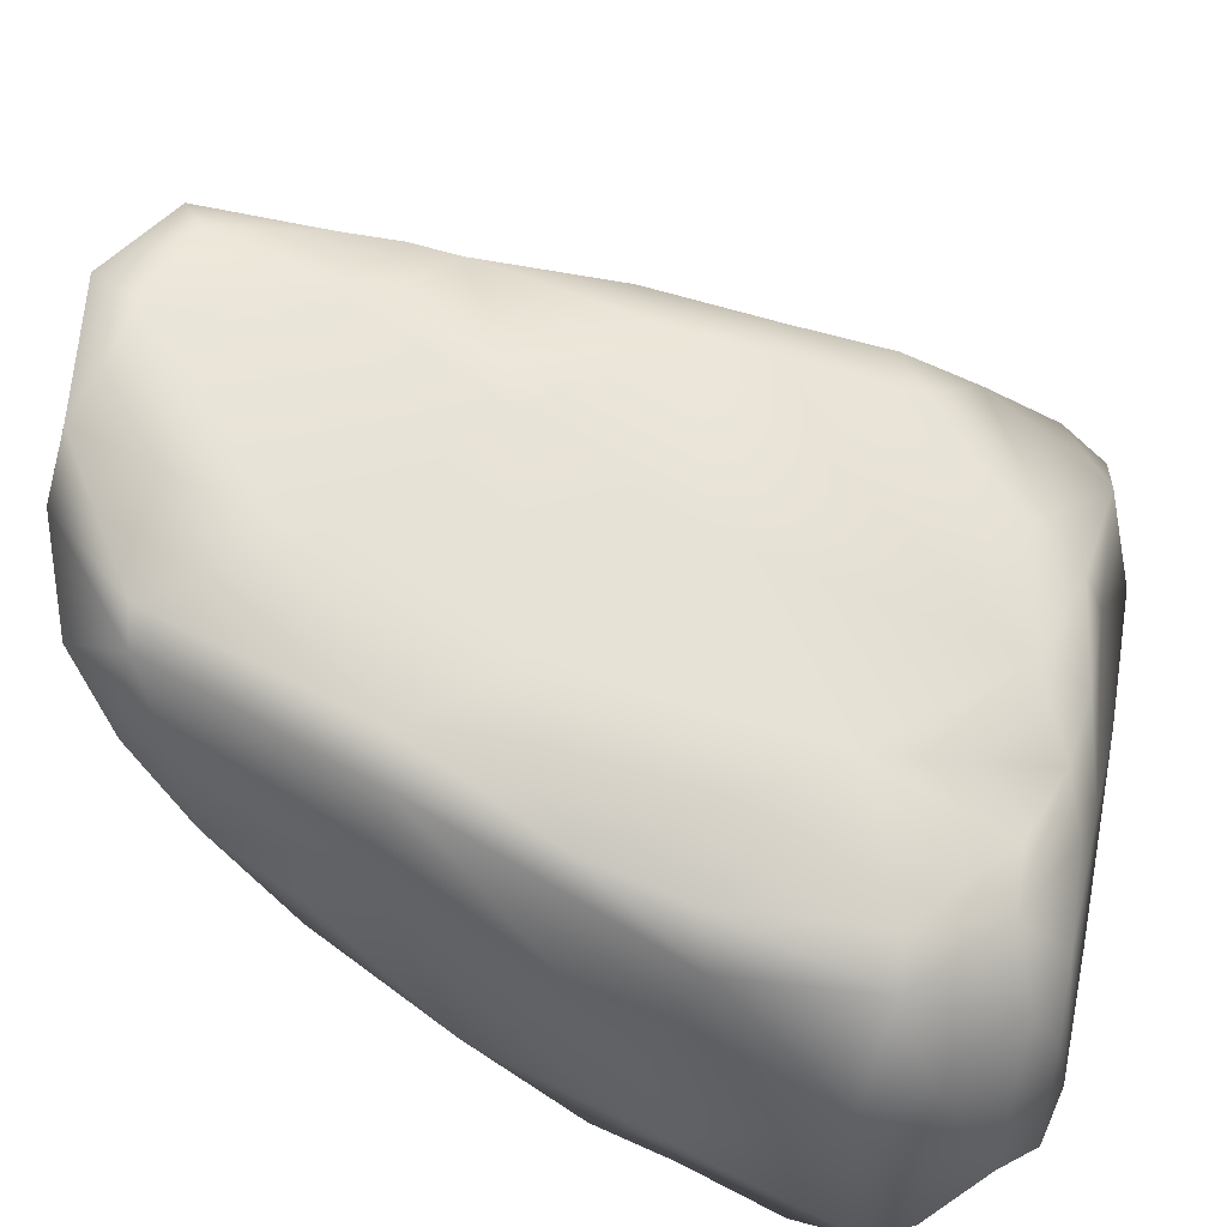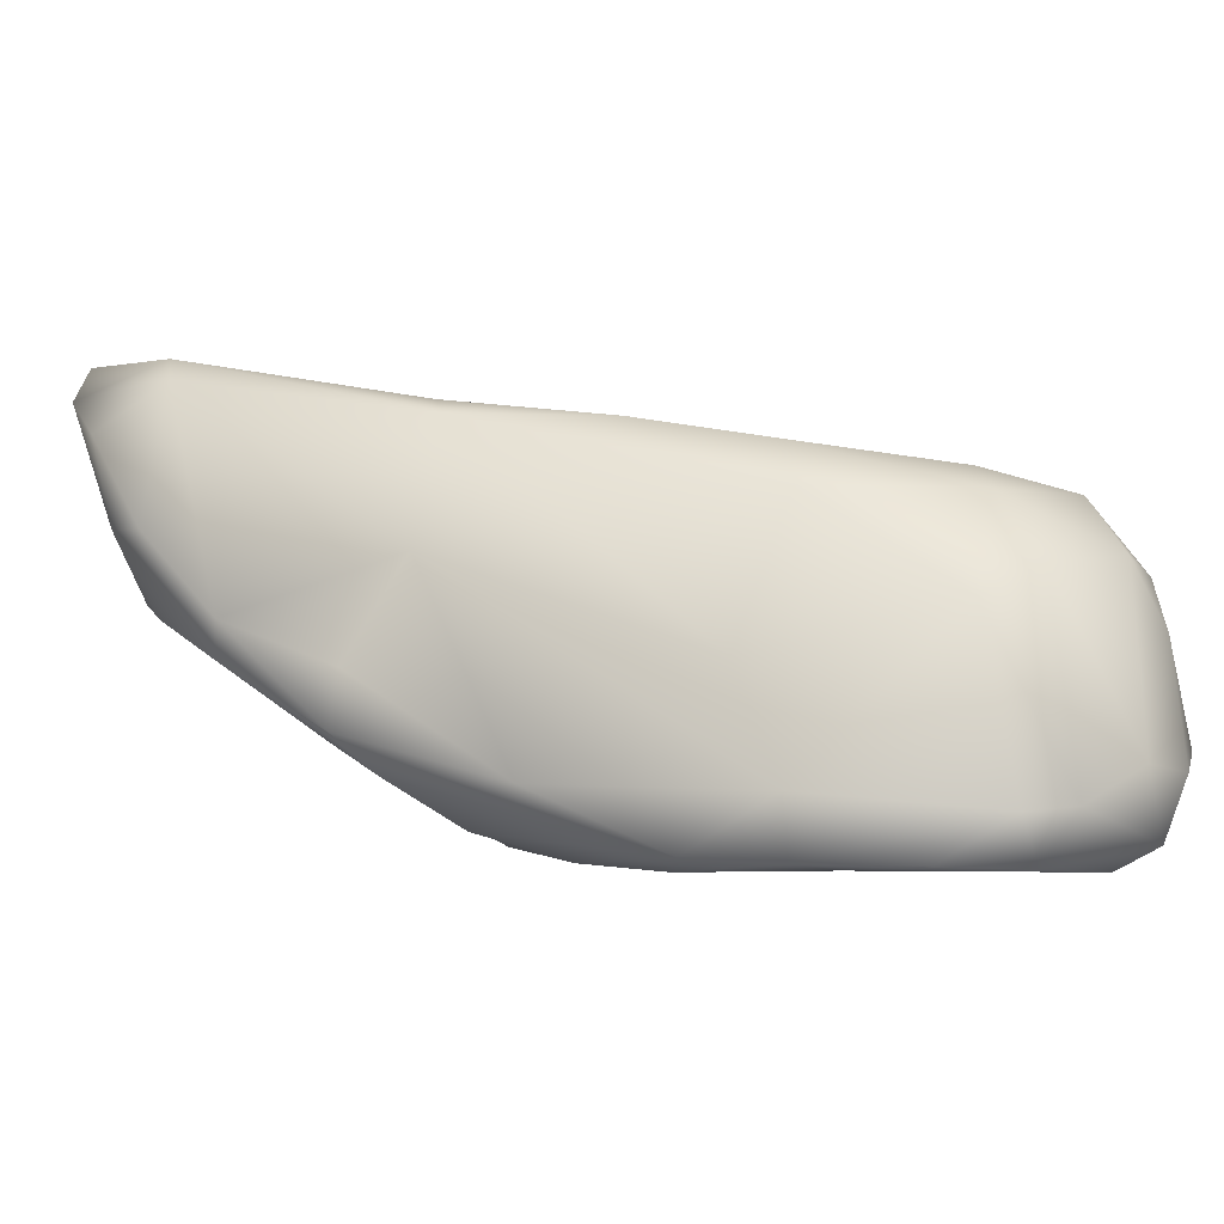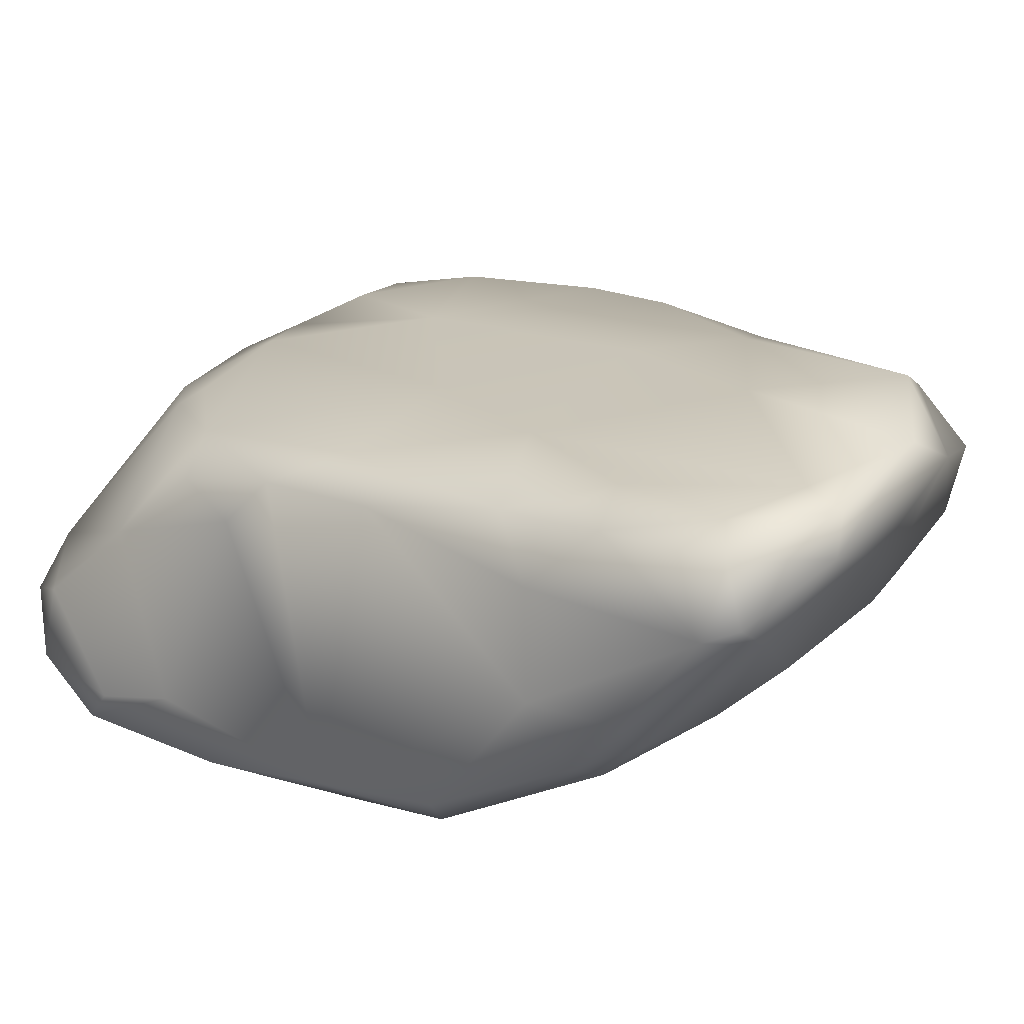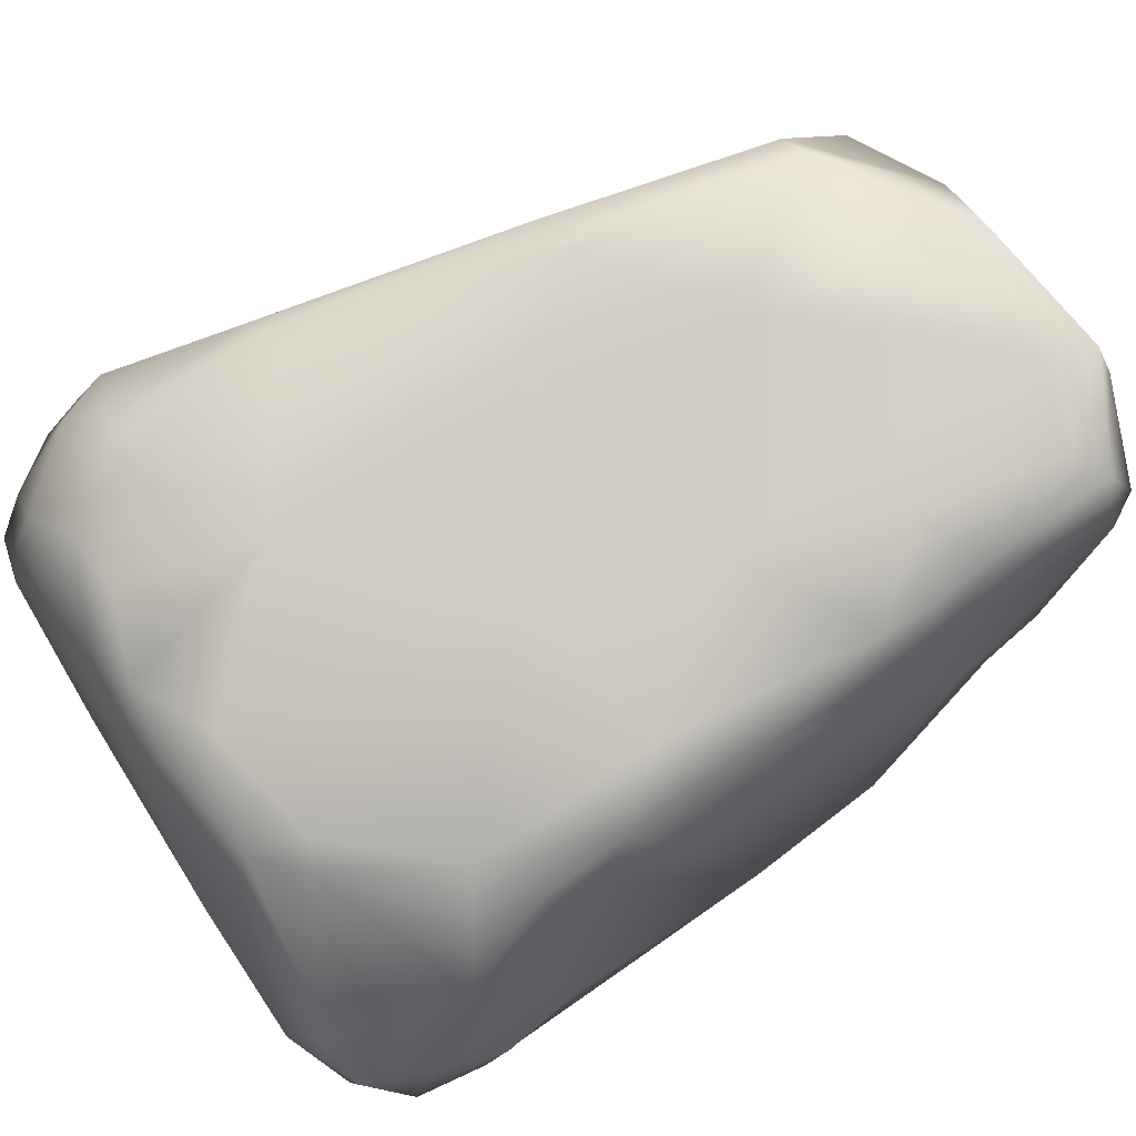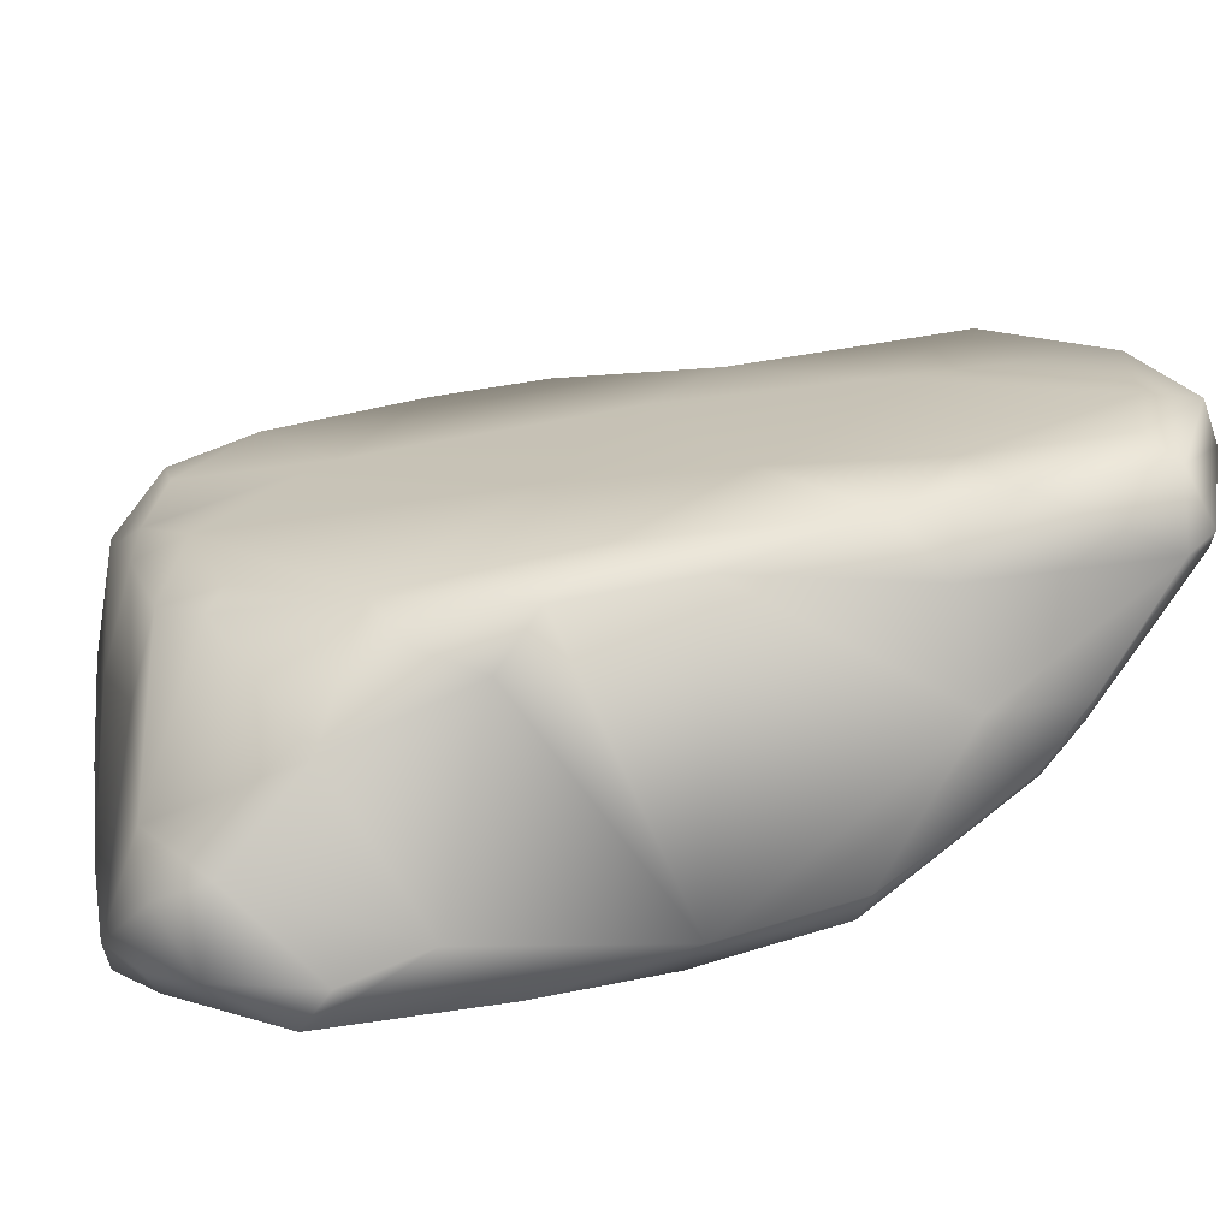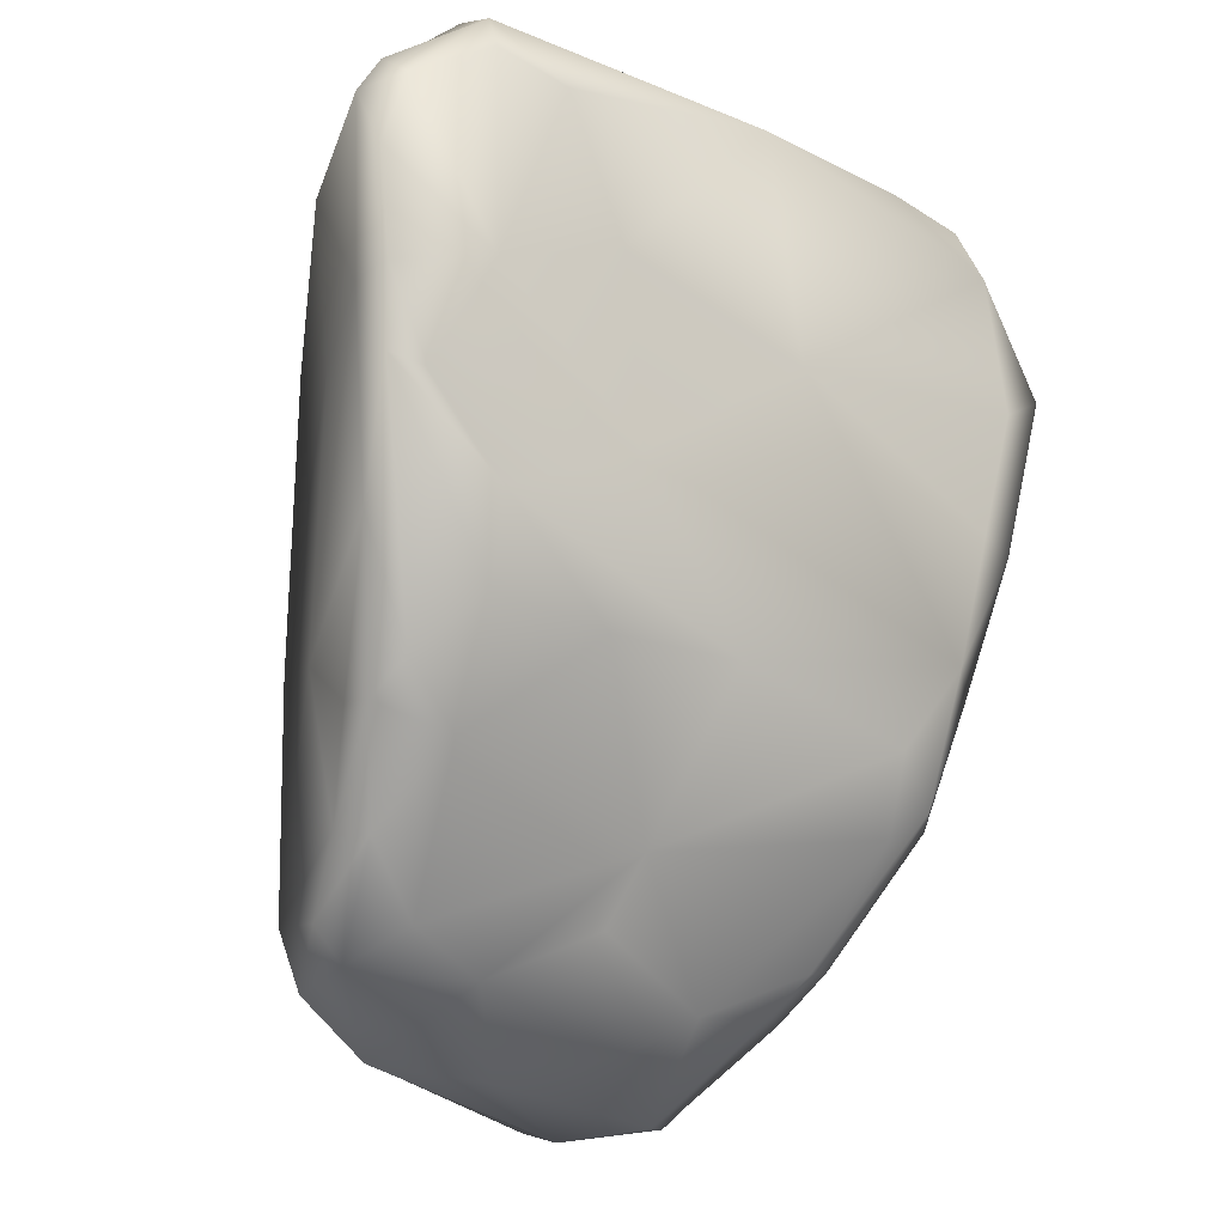
<metadata>
{"format":"obj","ext":"obj","renderer":"f3d","projection":"perspective","resolution":1024,"background":"white","views":[{"elev":62.9,"azim":-67.9,"up":"+Y"},{"elev":-2.5,"azim":-78.0,"up":"+Y"},{"elev":27.5,"azim":140.2,"up":"+Y"},{"elev":74.3,"azim":68.7,"up":"+Y"},{"elev":19.1,"azim":91.4,"up":"+Y"},{"elev":-15.5,"azim":-34.9,"up":"+Z"}]}
</metadata>
<code>
g Stone_2
v -1.016 -0.03871 0.8082
v -1.018 0.08306 0.8911
v -0.7702 0.0005561 1.037
v -0.8588 0.1632 1.013
v -0.8565 0.5605 0.8148
v -0.7636 0.144 1.087
v -0.6242 0.1845 1.092
v -0.6234 0.4246 1.048
v -0.6429 0.5835 0.9707
v -0.2365 0.05644 1.033
v -0.04126 0.3546 0.9559
v 0.04721 -0.04506 0.9465
v -0.4717 0.5479 1.009
v 0.3379 0.04186 0.9228
v 0.4838 -0.0345 0.8869
v 0.7169 0.03246 0.8386
v 0.7798 -0.05226 0.7082
v 0.6927 -0.04076 0.8249
v 0.8873 0.05709 0.727
v 0.9249 0.2236 0.6898
v 0.4067 0.456 0.8071
v 0.797 0.3373 0.7301
v -0.5057 0.7193 0.8736
v -0.2324 0.616 0.9417
v -0.1178 0.6874 0.8666
v 0.08434 0.6718 0.8542
v 0.365 0.6611 0.7534
v -0.7603 0.7166 0.7014
v 0.07984 0.7376 0.7189
v -0.3071 0.798 0.4424
v -0.3406 0.7363 0.8321
v -0.6423 0.7732 0.6588
v -0.9657 0.4889 0.69
v -1.018 0.08306 0.8911
v -0.7761 0.8272 0.2554
v -0.8701 0.7207 0.3189
v -1.09 0.07402 0.7822
v -1.016 -0.03871 0.8082
v -1.08 -0.033 0.6113
v -1.052 -0.03004 0.3291
v -1.056 0.1114 0.3185
v -1.045 -0.02067 0.1102
v -0.7771 0.8773 -0.04984
v -0.9825 0.3739 0.2043
v -1.013 0.1225 -0.2225
v -0.881 0.1344 -0.5429
v -0.9264 0.2262 -0.6389
v -0.7997 0.8898 -0.4318
v -0.8855 0.5979 -0.4758
v -0.9195 0.3583 -0.6183
v -0.8821 0.4617 -0.8978
v -0.8301 0.3766 -0.9168
v -0.7454 0.9783 -1.054
v -0.8223 0.6559 -1.09
v -0.7359 0.6613 -1.186
v -0.7392 0.8689 -1.232
v -0.494 0.9689 -1.377
v -0.6654 1.037 -1.083
v -0.6859 0.9323 -0.4766
v -0.34 1.065 -1.396
v 0.08279 0.958 -1.552
v -0.4295 0.9018 -0.2796
v -0.3648 0.9874 -0.8075
v 0.04687 0.8497 -0.05459
v 0.6059 0.7737 0.2694
v 0.1402 0.9218 -0.5357
v 0.01781 1.057 -1.386
v 0.03951 1.054 -1.523
v 0.327 0.9848 -1.44
v 0.3437 0.8448 -1.513
v 0.4049 0.8079 -1.447
v 0.2492 1.036 -1.355
v 0.2366 0.9757 -0.9751
v 0.4048 0.9547 -1.095
v 0.5048 0.8612 -0.233
v 0.4712 0.9191 -0.8119
v 0.4487 0.9358 -0.946
v 0.5097 0.7773 -0.95
v 0.6057 0.8264 -0.4431
v 0.5603 0.5062 -1.018
v 0.4866 0.5247 -1.261
v 0.7719 0.07069 -0.4372
v 0.6646 0.7783 -0.1006
v 0.5176 0.3567 -1.137
v 0.6769 0.1437 -0.7869
v 0.6182 0.05709 -0.7555
v 0.6494 -0.05019 -0.3912
v 0.8551 -0.02478 -0.05437
v 0.7575 -0.04452 -0.0158
v 0.8447 -0.05601 0.333
v 0.9599 -0.04788 0.3916
v 0.7798 -0.05226 0.7082
v 0.8894 0.1148 0.1056
v 0.7287 0.6432 0.001927
v 0.9833 0.07138 0.5823
v 0.8873 0.05709 0.727
v 0.7362 0.7085 0.1687
v 0.8444 0.5089 0.3575
v 0.9553 0.04713 0.3205
v 0.9551 0.2837 0.5538
v 0.4646 0.6811 0.6278
v 0.396 0.7226 0.5944
v 0.3437 0.8448 -1.513
v 0.2629 0.7812 -1.516
v 0.4049 0.8079 -1.447
v 0.08279 0.958 -1.552
v 0.3857 0.4274 -1.254
v 0.1624 0.4331 -1.269
v 0.4866 0.5247 -1.261
v 0.5176 0.3567 -1.137
v 0.4268 0.3142 -1.154
v 0.6182 0.05709 -0.7555
v -0.2103 0.8177 -1.423
v -0.494 0.9689 -1.377
v -0.4391 0.5112 -1.217
v -0.7359 0.6613 -1.186
v 0.021 0.5538 -1.361
v 0.515 0.09236 -0.8298
v -0.1351 0.2422 -0.9066
v -0.1701 0.369 -1.087
v -0.6553 0.468 -1.103
v -0.8301 0.3766 -0.9168
v 0.4673 -0.03038 -0.6283
v 0.6494 -0.05019 -0.3912
v -0.7075 0.2016 -0.7002
v -0.9264 0.2262 -0.6389
v -0.881 0.1344 -0.5429
v -0.05128 -0.03883 -0.4751
v -0.7325 0.01779 -0.393
v -1.045 -0.02067 0.1102
v -0.407 0.008018 -0.4495
v -0.7353 -0.04596 -0.1631
v -0.3504 -0.05217 -0.004032
v -0.769 -0.05487 0.3961
v -0.954 -0.05329 0.08176
v -1.052 -0.03004 0.3291
v -1.08 -0.033 0.6113
v -1.016 -0.03871 0.8082
v 0.1475 -0.05027 0.323
v 0.7575 -0.04452 -0.0158
v 0.8447 -0.05601 0.333
v 0.7798 -0.05226 0.7082
v 0.04721 -0.04506 0.9465
v -0.4054 -0.05164 0.5096
v -0.5675 -0.0467 0.8902
v -0.7702 0.0005561 1.037
v -0.7793 -0.05301 0.9375
g Stone_2_0
f 3 2 1
f 3 4 2
f 5 2 4
f 4 3 6
f 7 6 3
f 6 8 4
f 7 8 6
f 8 9 4
f 4 9 5
f 7 3 10
f 11 7 10
f 3 12 10
f 7 13 8
f 8 13 9
f 11 13 7
f 14 10 12
f 11 10 14
f 12 15 14
f 16 14 15
f 17 15 12
f 15 17 18
f 16 15 18
f 18 17 16
f 17 19 16
f 20 16 19
f 14 16 21
f 21 11 14
f 22 16 20
f 16 22 21
f 13 23 9
f 11 24 13
f 13 24 23
f 11 25 24
f 23 24 25
f 26 11 21
f 25 11 26
f 21 27 26
f 22 27 21
f 9 23 28
f 9 28 5
f 25 26 29
f 26 27 29
f 25 29 30
f 23 25 31
f 25 30 31
f 31 32 23
f 28 23 32
f 31 30 32
f 5 28 33
f 34 5 33
f 32 35 28
f 32 30 35
f 28 35 36
f 33 28 36
f 37 34 33
f 38 34 37
f 38 37 39
f 40 39 37
f 41 40 37
f 37 33 41
f 40 41 42
f 30 43 35
f 36 35 43
f 44 33 36
f 33 44 41
f 41 45 42
f 42 45 46
f 45 47 46
f 36 48 44
f 43 48 36
f 44 49 41
f 41 49 45
f 48 49 44
f 50 47 45
f 45 49 50
f 47 50 51
f 50 49 51
f 47 51 52
f 49 53 51
f 49 48 53
f 51 54 52
f 51 53 54
f 54 55 52
f 54 56 55
f 54 53 56
f 55 56 57
f 53 57 56
f 53 48 58
f 58 57 53
f 43 59 48
f 48 59 58
f 58 60 57
f 57 60 61
f 59 43 62
f 30 62 43
f 63 58 59
f 58 63 60
f 59 62 63
f 30 64 62
f 30 29 64
f 29 65 64
f 62 66 63
f 66 62 64
f 67 60 63
f 66 67 63
f 60 68 61
f 67 68 60
f 68 69 61
f 70 61 69
f 69 71 70
f 68 67 72
f 69 68 72
f 72 67 73
f 73 67 66
f 72 74 69
f 74 71 69
f 72 73 74
f 75 66 64
f 75 64 65
f 76 73 66
f 75 76 66
f 73 77 74
f 76 77 73
f 77 78 74
f 78 71 74
f 76 78 77
f 75 79 76
f 76 79 78
f 78 80 71
f 78 79 80
f 80 81 71
f 79 82 80
f 83 82 79
f 75 83 79
f 75 65 83
f 80 84 81
f 85 84 80
f 82 85 80
f 85 86 84
f 85 82 86
f 82 87 86
f 82 88 87
f 89 87 88
f 90 89 88
f 91 90 88
f 91 92 90
f 82 93 88
f 88 93 91
f 83 94 82
f 94 93 82
f 92 91 95
f 96 92 95
f 96 95 20
f 97 94 83
f 65 97 83
f 98 94 97
f 98 93 94
f 65 98 97
f 91 99 95
f 93 99 91
f 20 95 100
f 99 100 95
f 100 99 93
f 98 100 93
f 20 100 22
f 98 22 100
f 101 22 98
f 101 98 65
f 22 101 27
f 101 65 102
f 27 101 102
f 65 29 102
f 29 27 102
f 105 104 103
f 103 104 106
f 104 105 107
f 107 108 104
f 105 109 107
f 109 110 107
f 107 110 111
f 107 111 108
f 111 110 112
f 113 106 104
f 114 106 113
f 113 115 114
f 115 116 114
f 113 104 117
f 108 117 104
f 113 117 115
f 108 115 117
f 118 111 112
f 108 111 118
f 118 119 108
f 119 120 108
f 120 115 108
f 115 120 119
f 121 116 115
f 119 121 115
f 122 116 121
f 123 118 112
f 118 123 119
f 112 124 123
f 125 122 121
f 119 125 121
f 125 126 122
f 127 126 125
f 128 119 123
f 123 124 128
f 127 125 129
f 130 127 129
f 119 131 125
f 131 129 125
f 128 131 119
f 129 131 132
f 132 130 129
f 132 131 128
f 133 128 124
f 133 132 128
f 133 134 132
f 134 135 132
f 135 130 132
f 130 135 136
f 135 134 136
f 137 136 134
f 134 138 137
f 139 133 124
f 139 124 140
f 141 139 140
f 142 139 141
f 142 143 139
f 144 133 139
f 143 144 139
f 144 134 133
f 143 145 144
f 145 134 144
f 143 146 145
f 146 138 147
f 134 147 138
f 147 134 145
f 145 146 147

</code>
